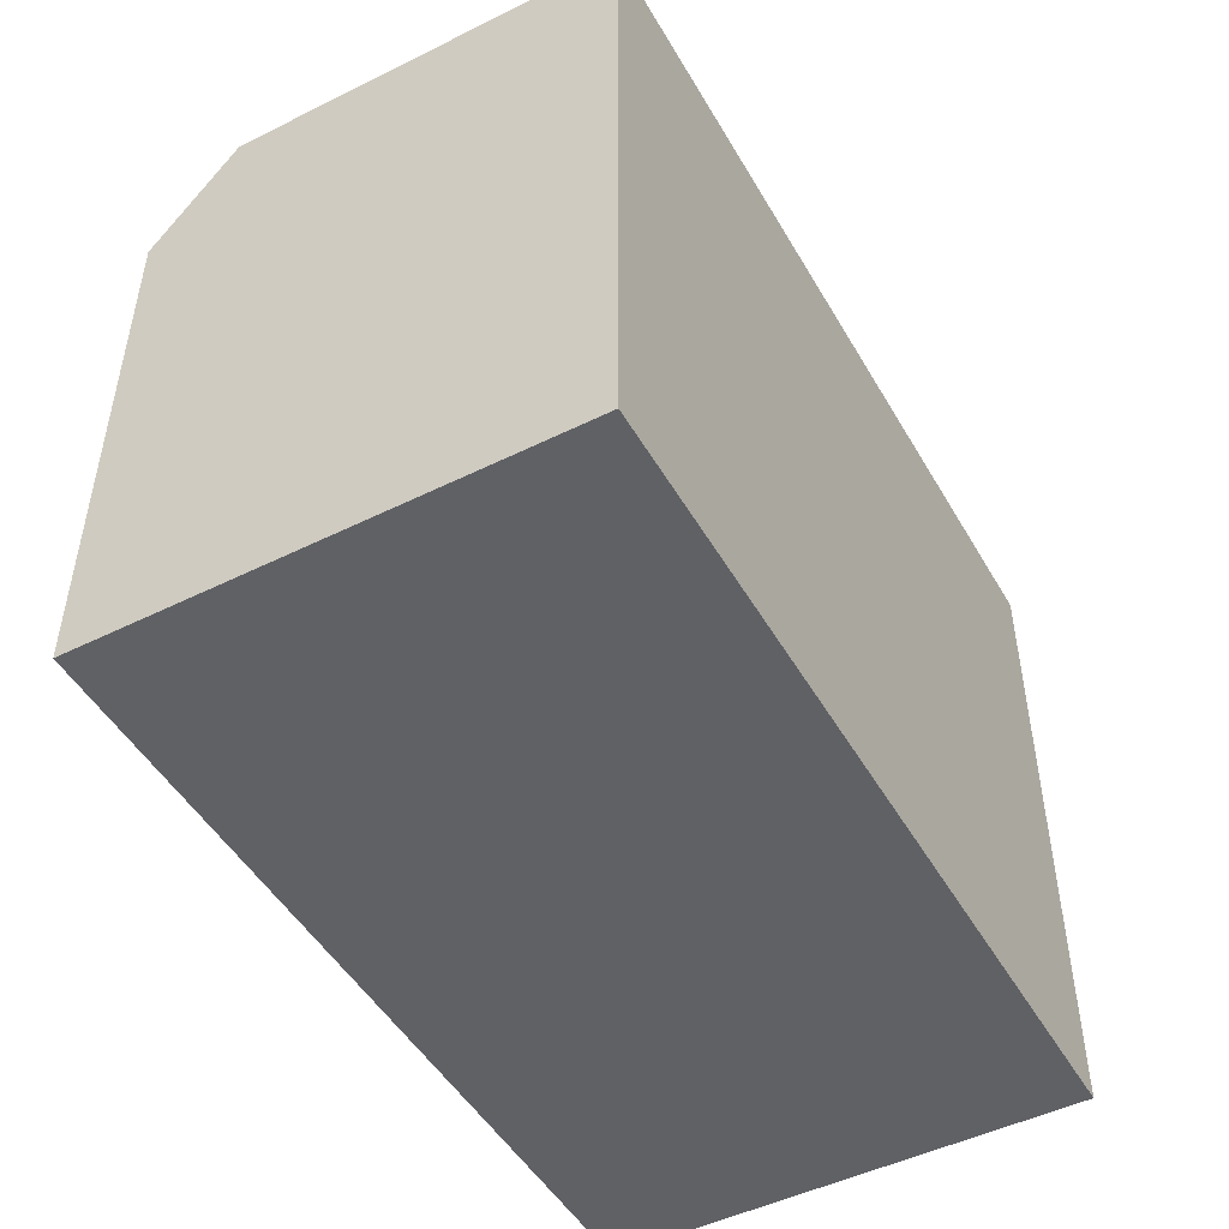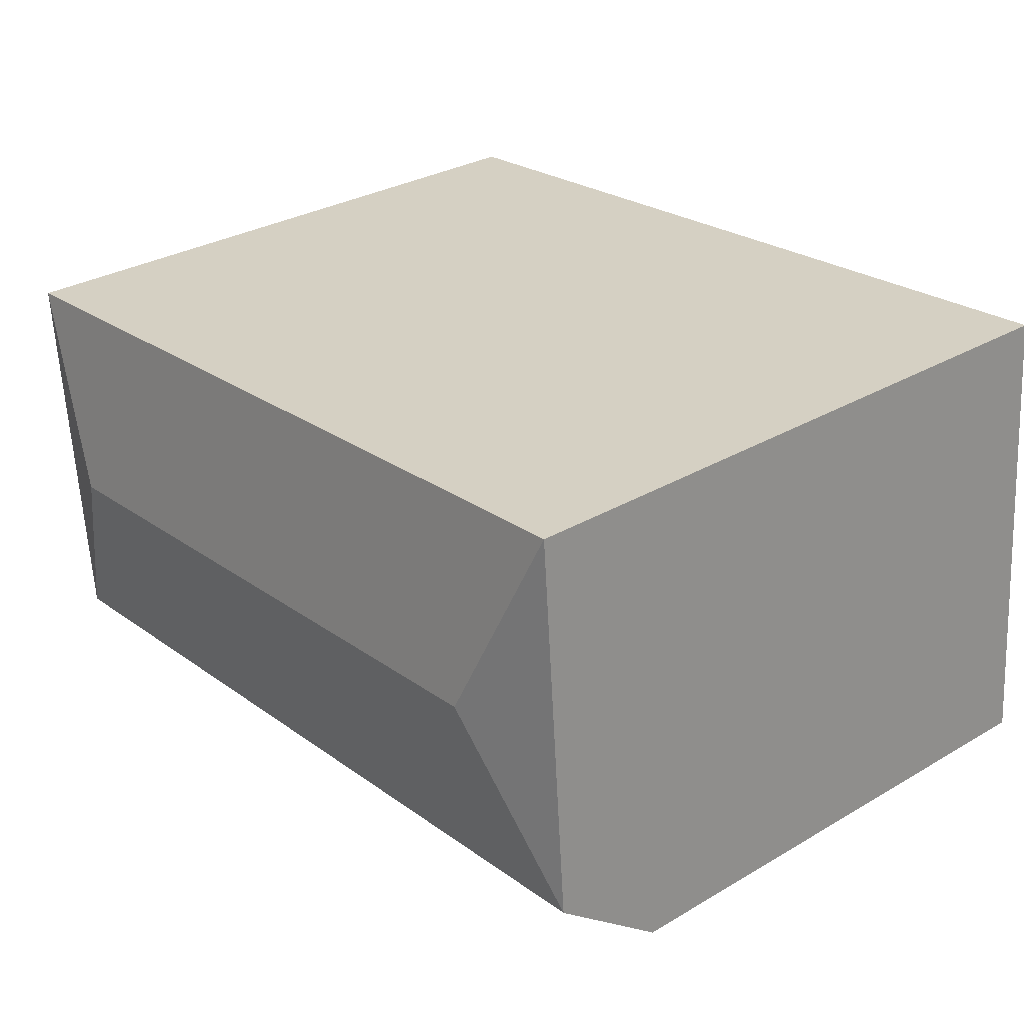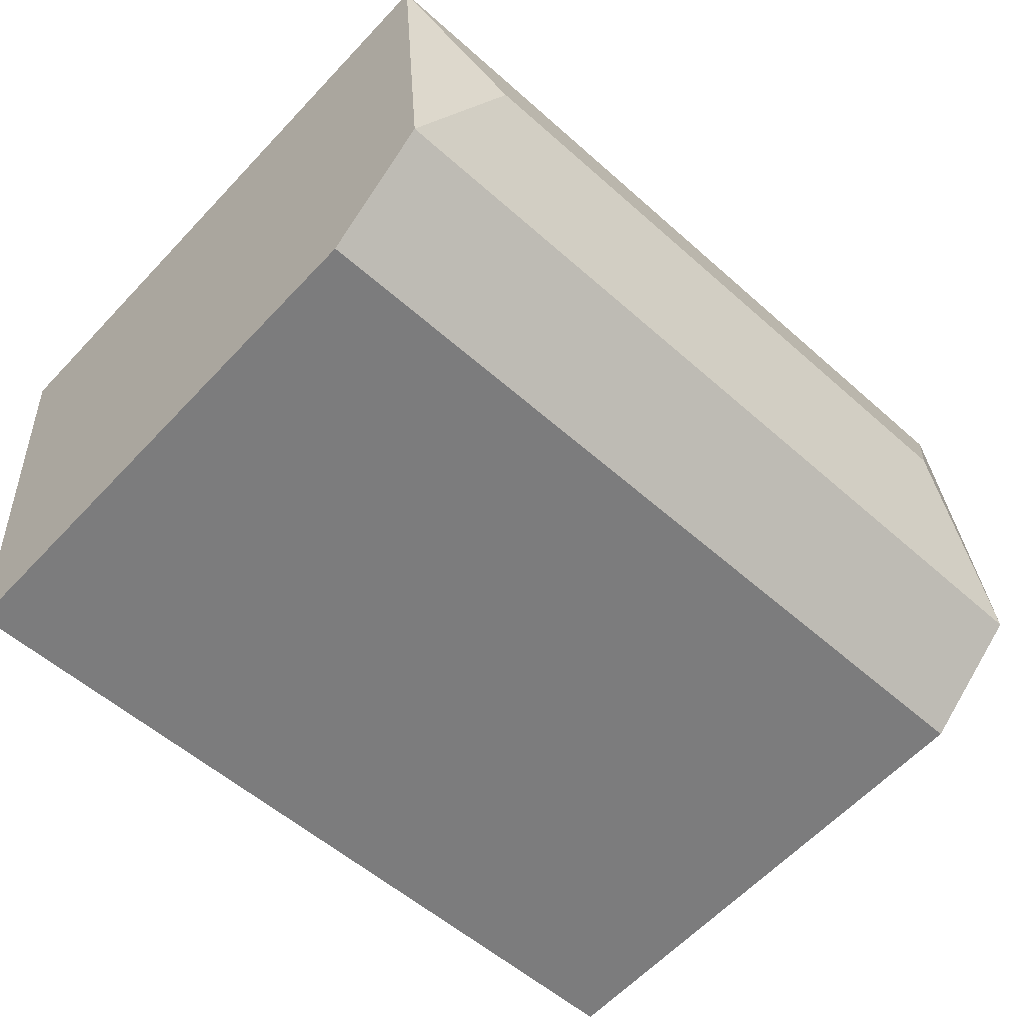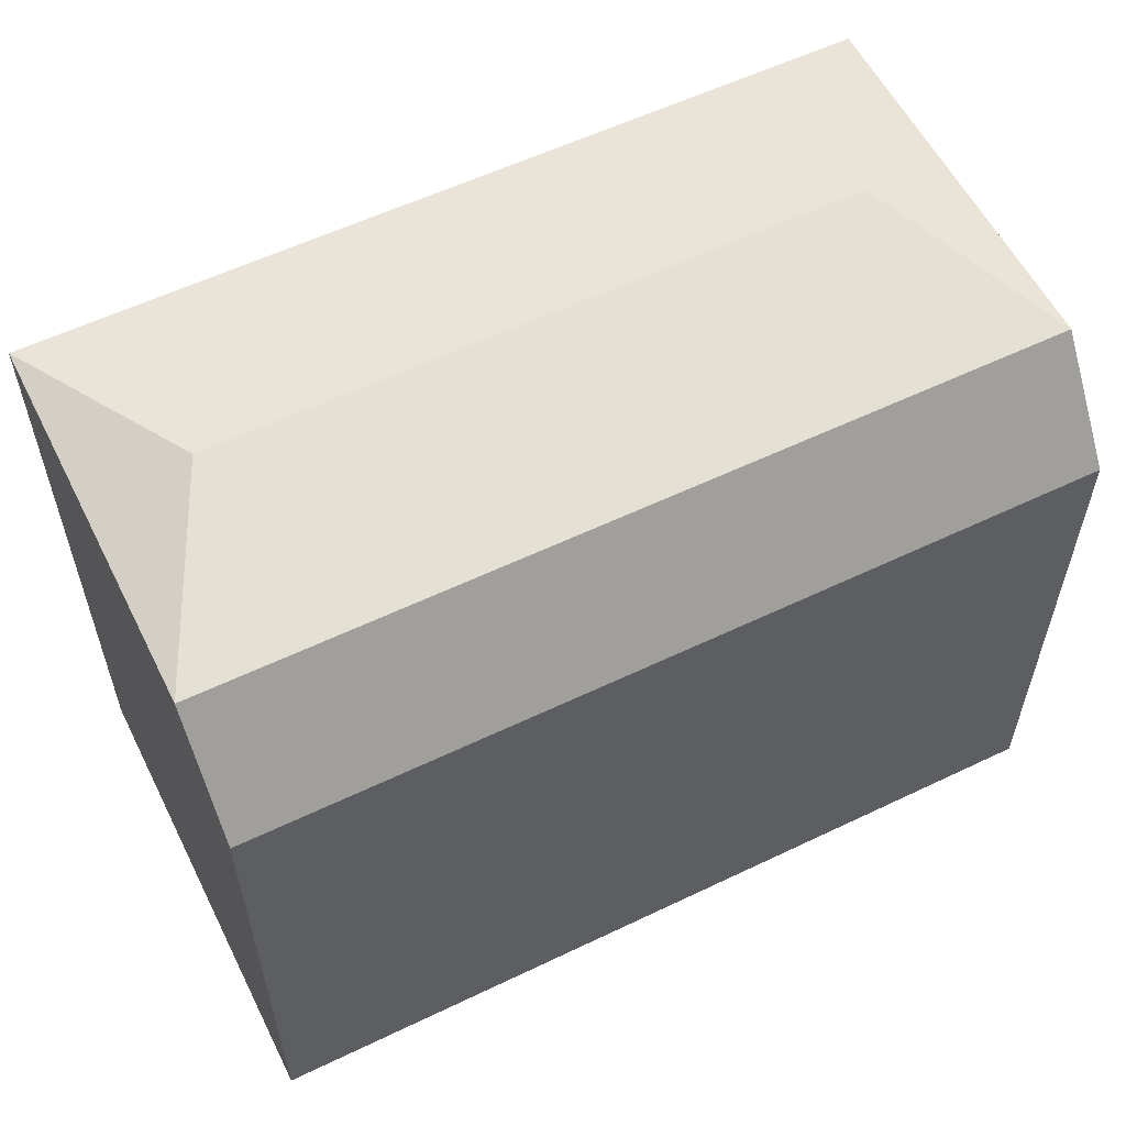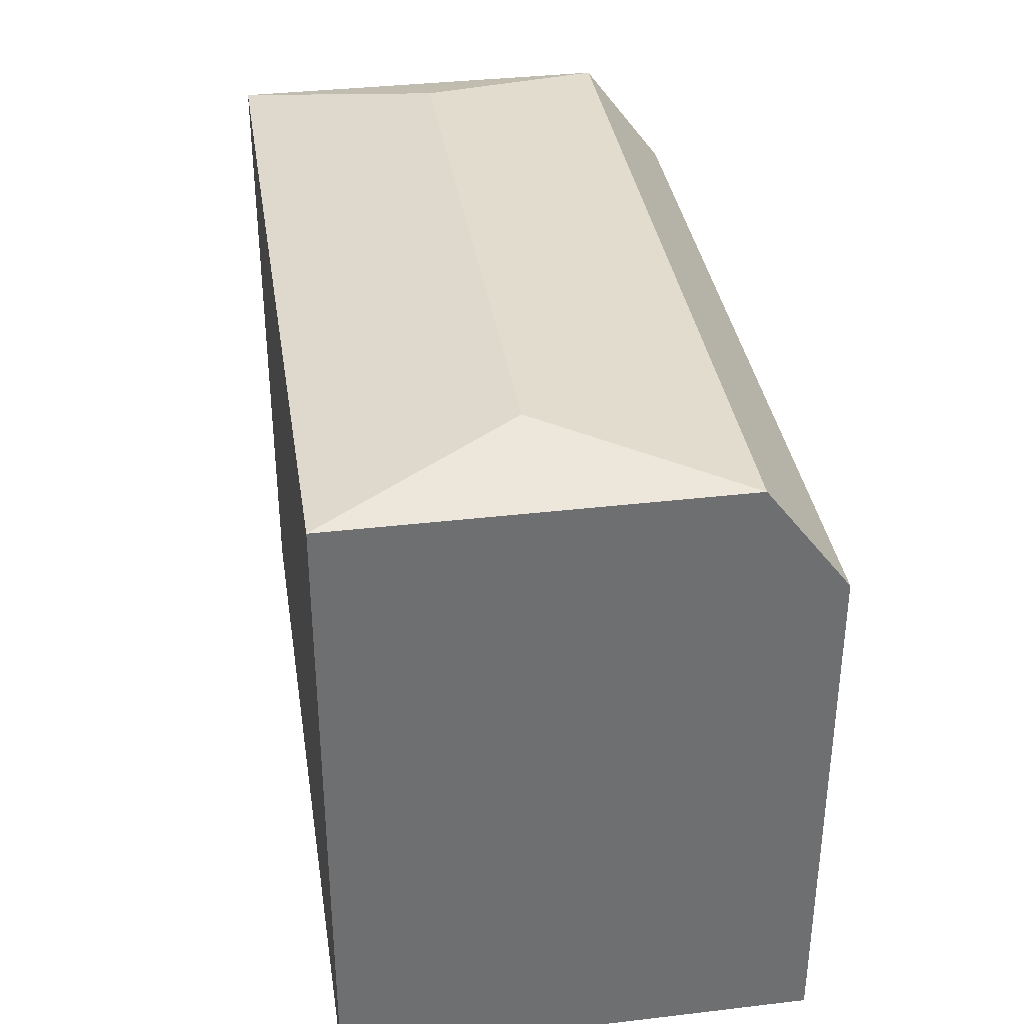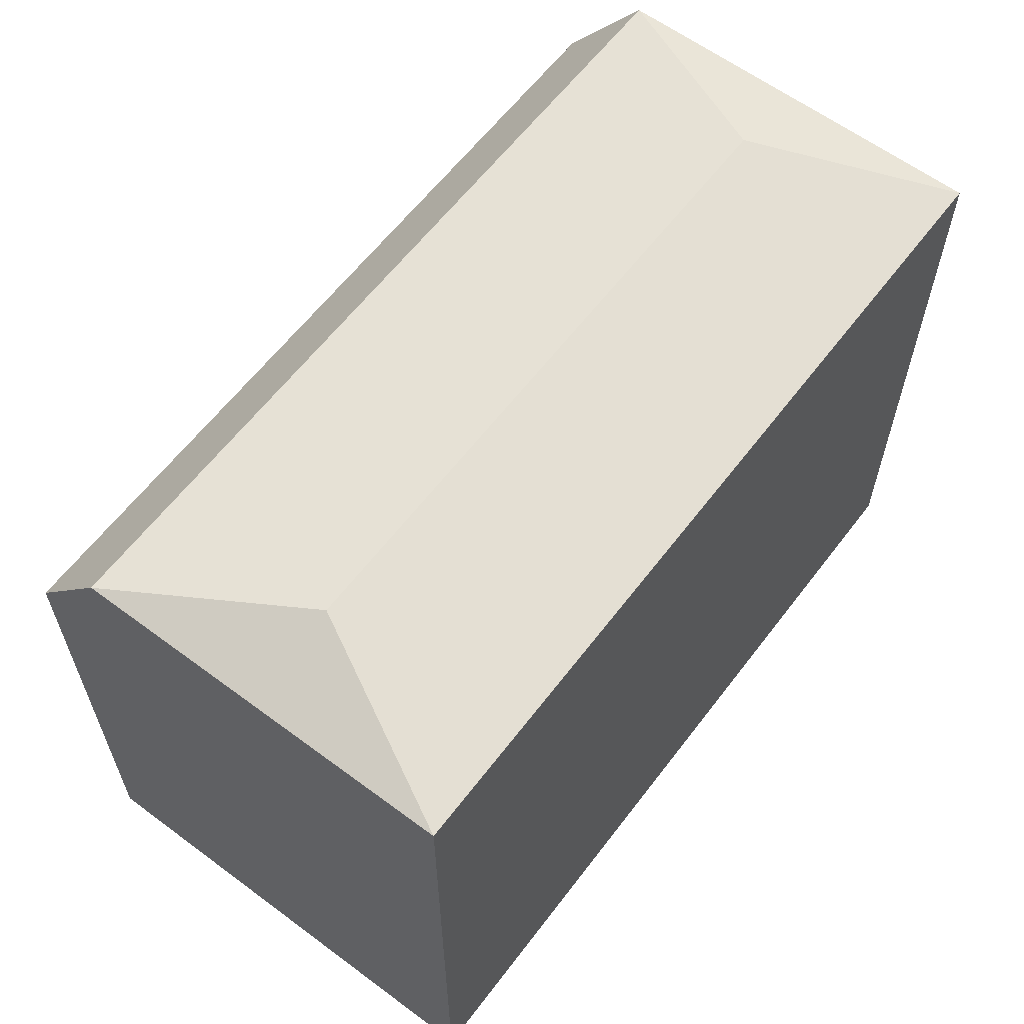
<metadata>
{"format":"obj","ext":"obj","renderer":"f3d","projection":"perspective","resolution":1024,"background":"white","views":[{"elev":-48.7,"azim":-56.4,"up":"+Y"},{"elev":30.5,"azim":-130.3,"up":"+Z"},{"elev":-61.7,"azim":136.9,"up":"+Z"},{"elev":57.7,"azim":158.2,"up":"+Y"},{"elev":35.8,"azim":85.9,"up":"+Y"},{"elev":61.4,"azim":-48.2,"up":"+Y"}]}
</metadata>
<code>
v  0.2471 23.33 2.988
v  0 0 0
v  0.2466 -1.83e-16 2.989
v  0.0004128 19.33 -0.0006111
v  30.48 1.511e-16 -2.468
v  30.48 19.33 -2.469
v  30.73 23.33 0.5202
v  30.73 -3.19e-17 0.5209
v  1.409 23.33 17.08
v  1.409 -1.046e-15 17.08
v  31.89 23.33 14.61
v  31.89 -8.947e-16 14.61
v  4.386 24.56 9.745
v  27.75 24.56 7.853
g defaultobject
f 1 2 3
f 2 1 4
f 4 5 2
f 5 4 6
f 5 7 8
f 7 5 6
f 9 3 10
f 3 9 1
f 8 11 12
f 11 8 7
f 12 9 10
f 9 12 11
f 6 1 7
f 1 6 4
f 1 9 13
f 14 1 13
f 1 14 7
f 11 7 14
f 14 9 11
f 9 14 13
f 3 5 8
f 5 3 2
f 8 10 3
f 10 8 12

</code>
